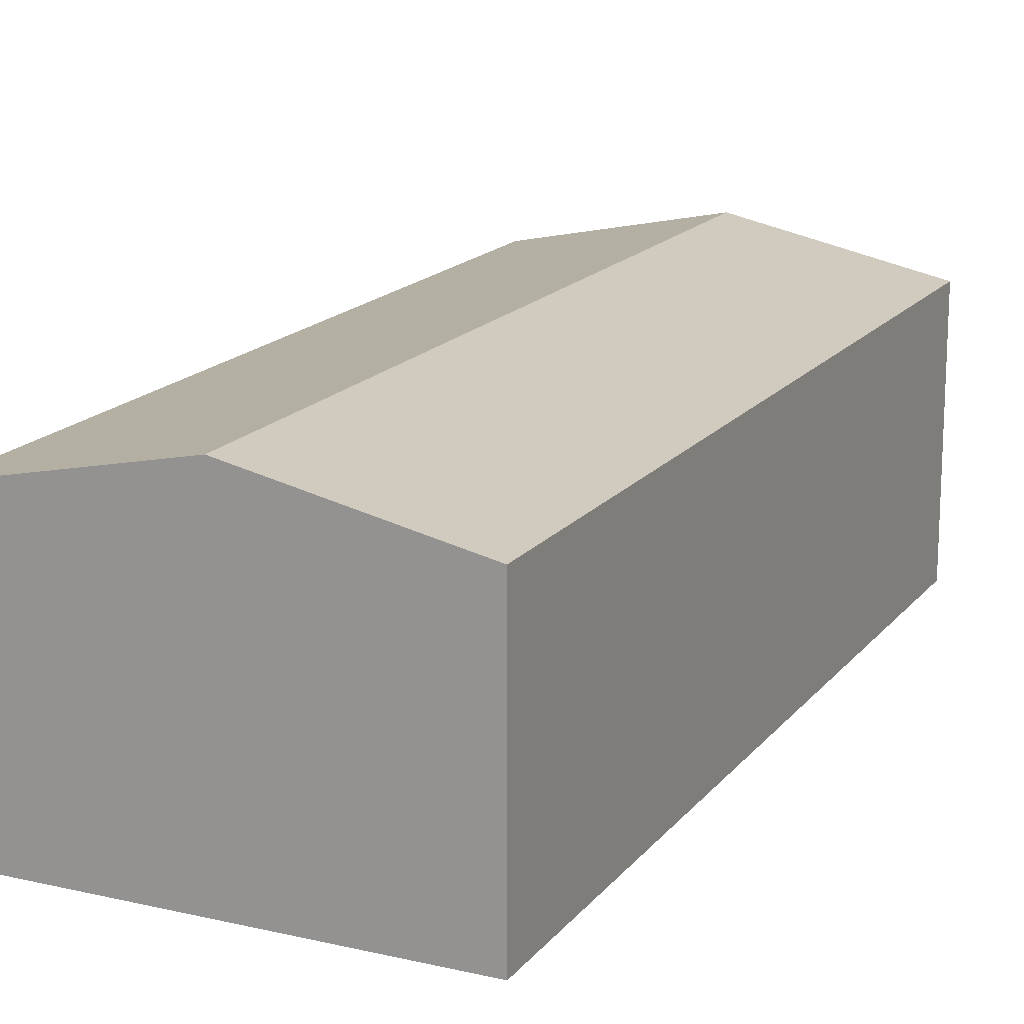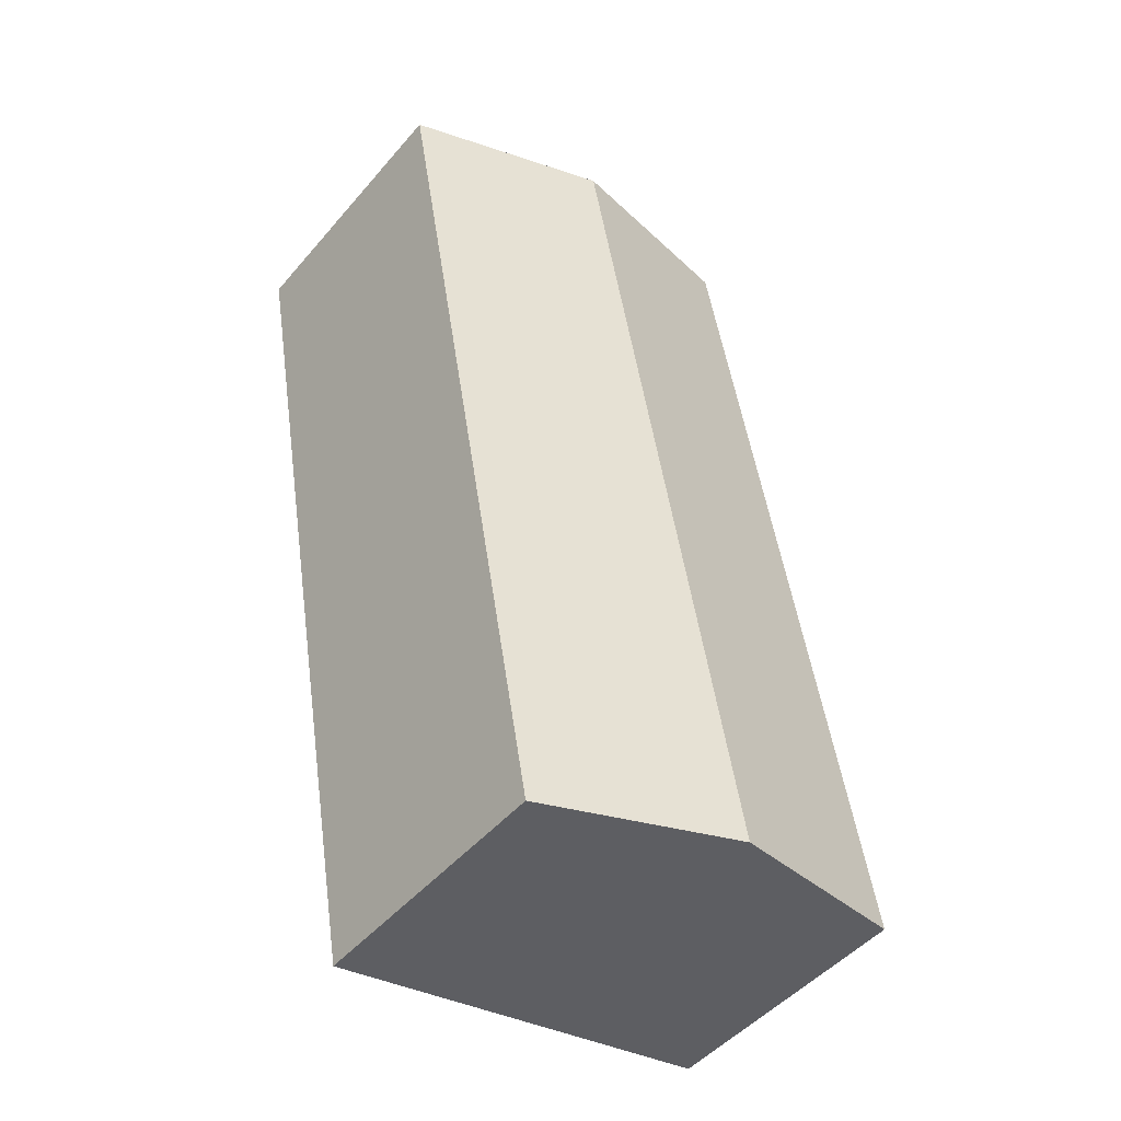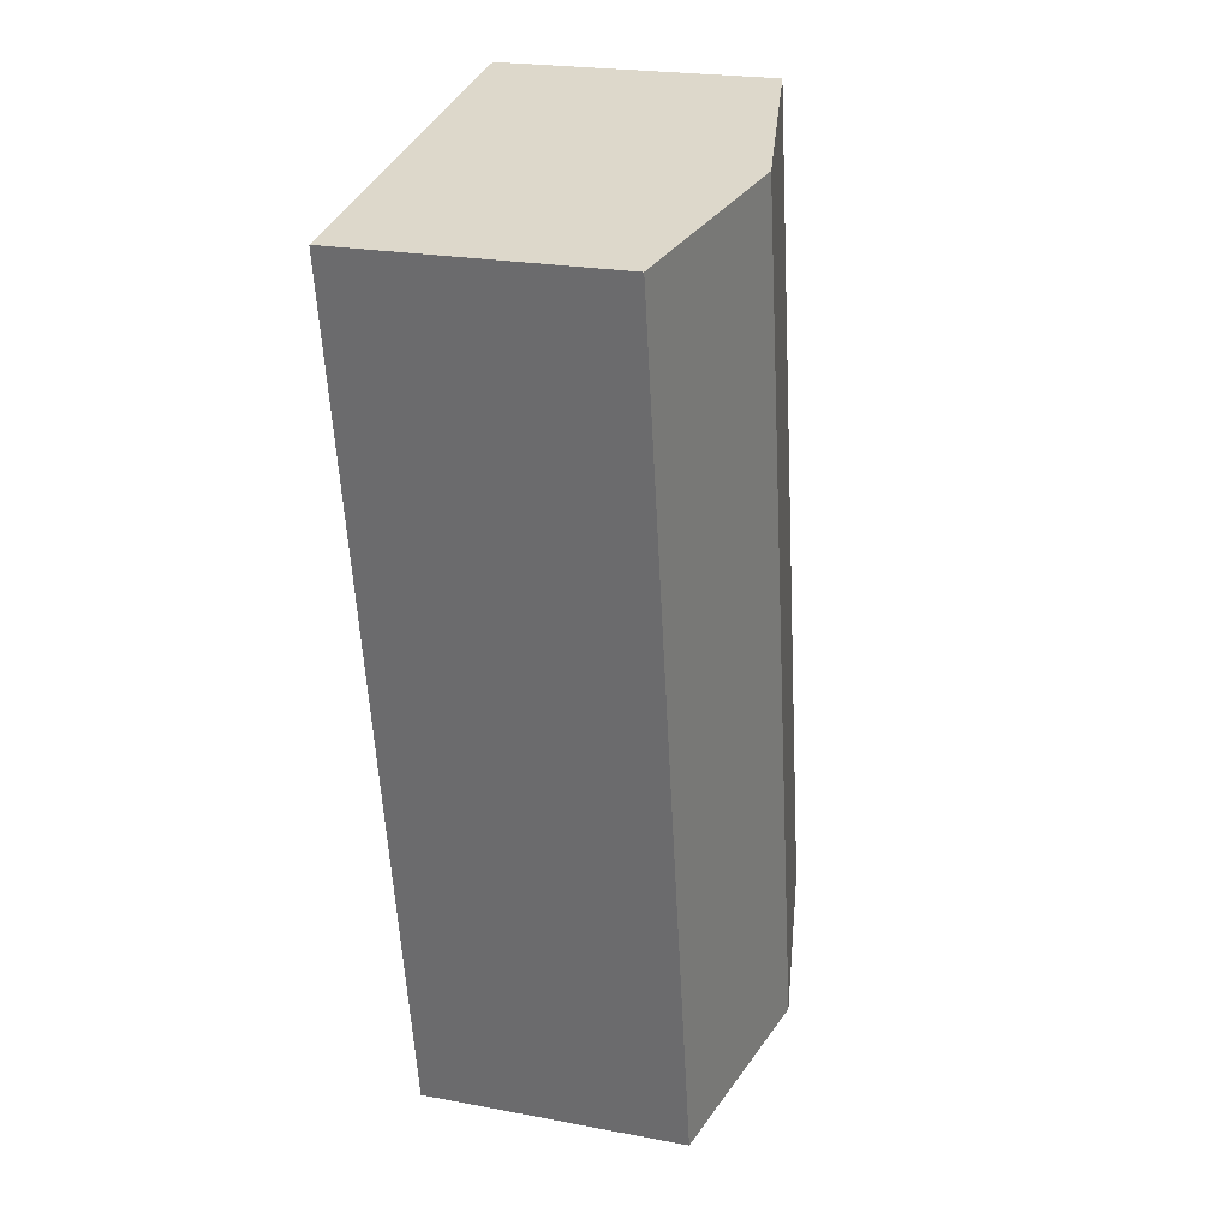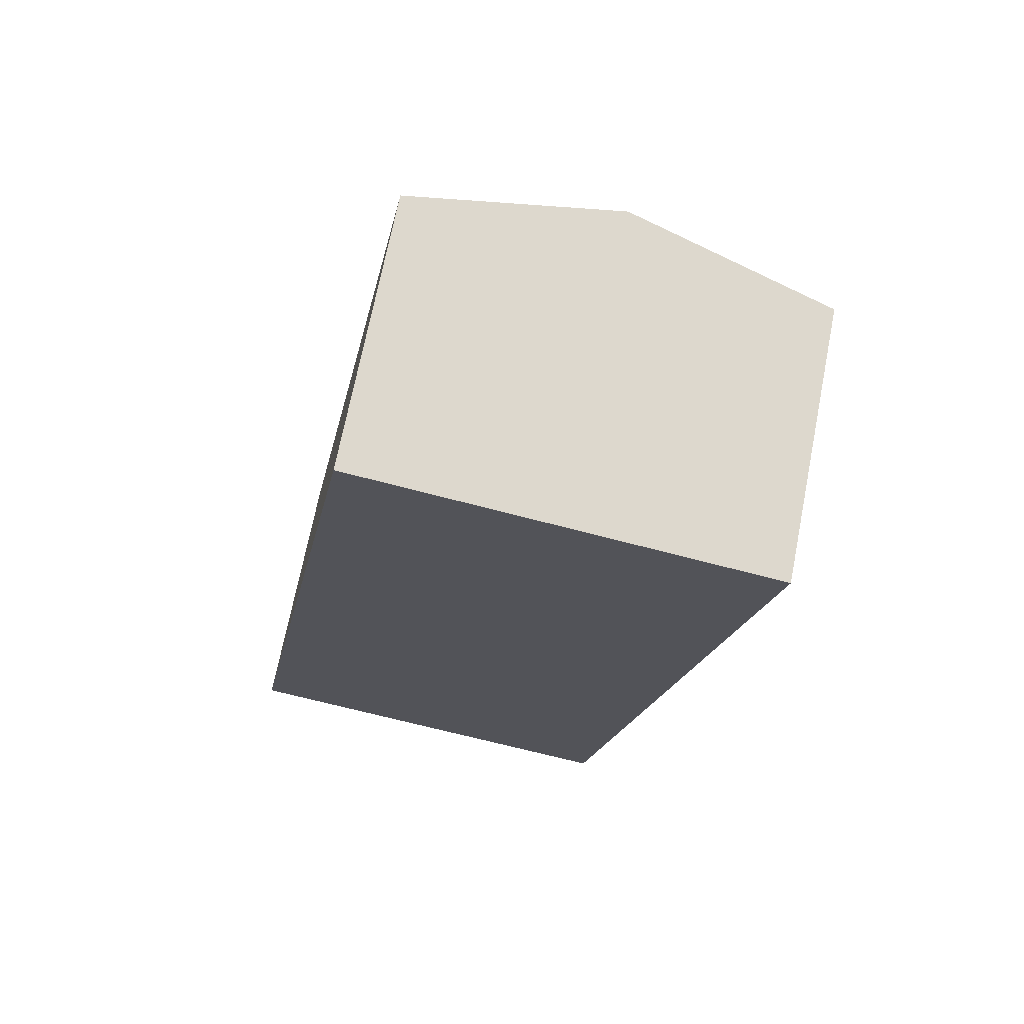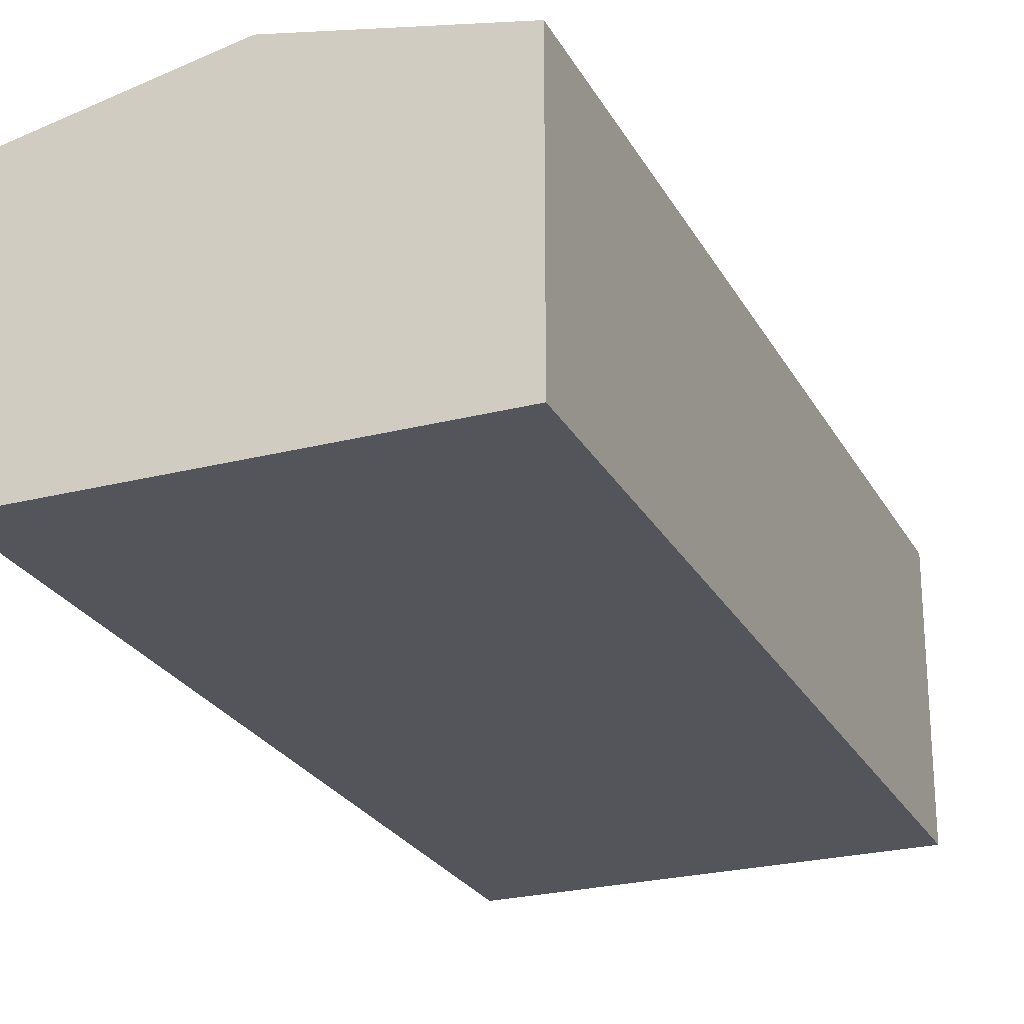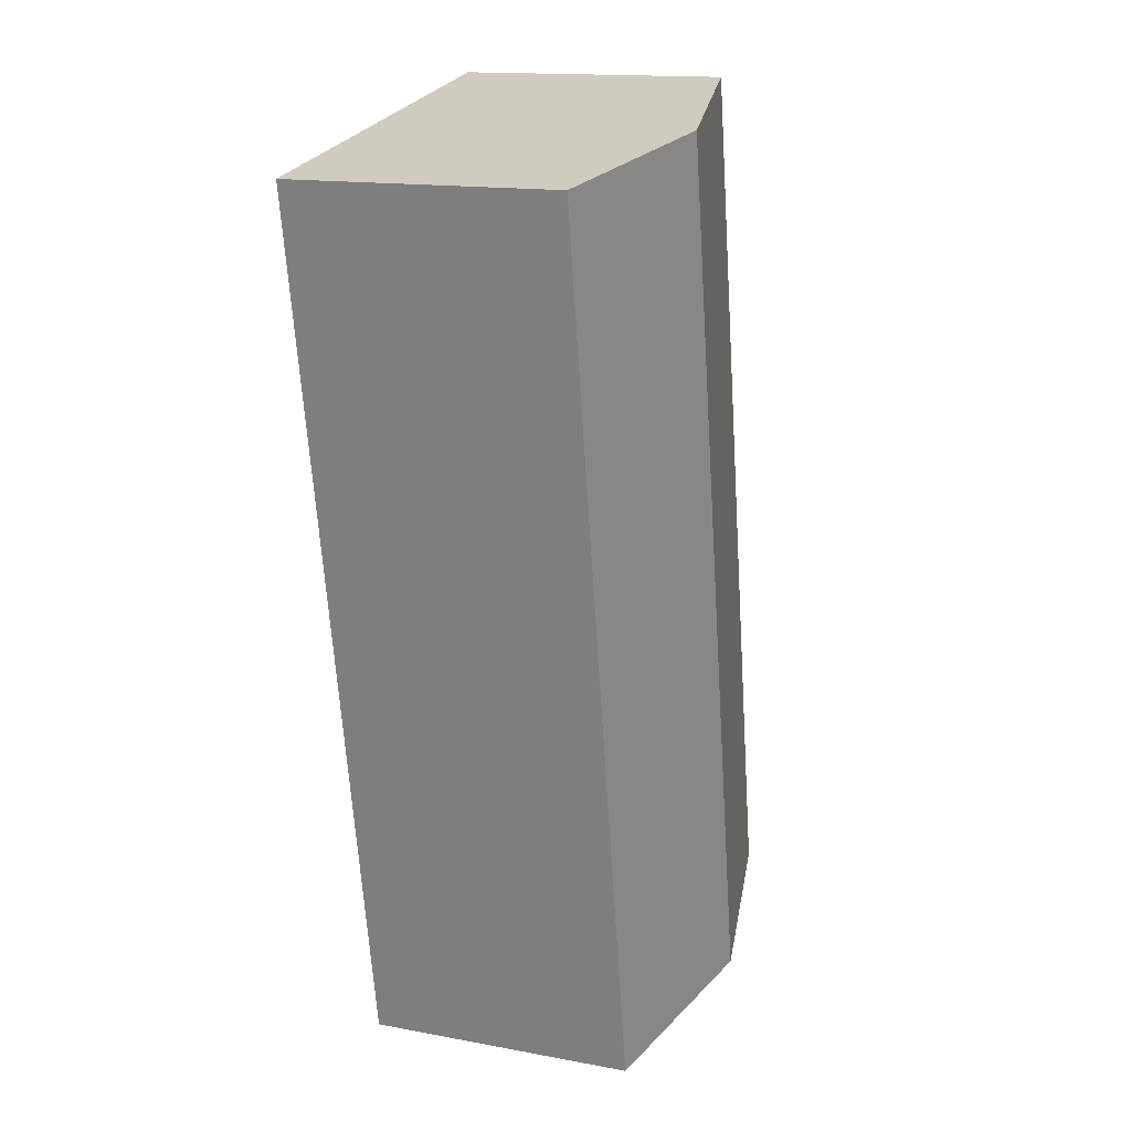
<metadata>
{"format":"obj","ext":"obj","renderer":"f3d","projection":"perspective","resolution":1024,"background":"white","views":[{"elev":16.6,"azim":35.4,"up":"+Y"},{"elev":-48.2,"azim":141.6,"up":"+Z"},{"elev":22.7,"azim":107.9,"up":"+Z"},{"elev":70.5,"azim":11.2,"up":"+Z"},{"elev":-25.0,"azim":32.7,"up":"+Y"},{"elev":15.2,"azim":111.7,"up":"+Z"}]}
</metadata>
<code>
v  5.341 8.239 -0.953
v  14.78 7.101 21.07
v  10.68 7.101 -1.906
v  9.439 8.239 22.02
v  0 7.101 4.348e-16
v  4.098 7.101 22.97
v  0 0 0
v  4.098 -1.407e-15 22.97
v  9.439 -1.348e-15 22.02
v  14.78 -1.29e-15 21.07
v  10.68 1.167e-16 -1.906
v  5.341 5.835e-17 -0.953
g defaultobject
f 1 2 3
f 2 1 4
f 5 4 1
f 4 5 6
f 7 6 5
f 6 7 8
f 8 4 6
f 4 8 2
f 2 8 9
f 2 9 10
f 10 3 2
f 3 10 11
f 1 7 5
f 7 1 3
f 7 3 12
f 12 3 11
f 7 9 8
f 9 7 12
f 9 12 10
f 10 12 11

</code>
